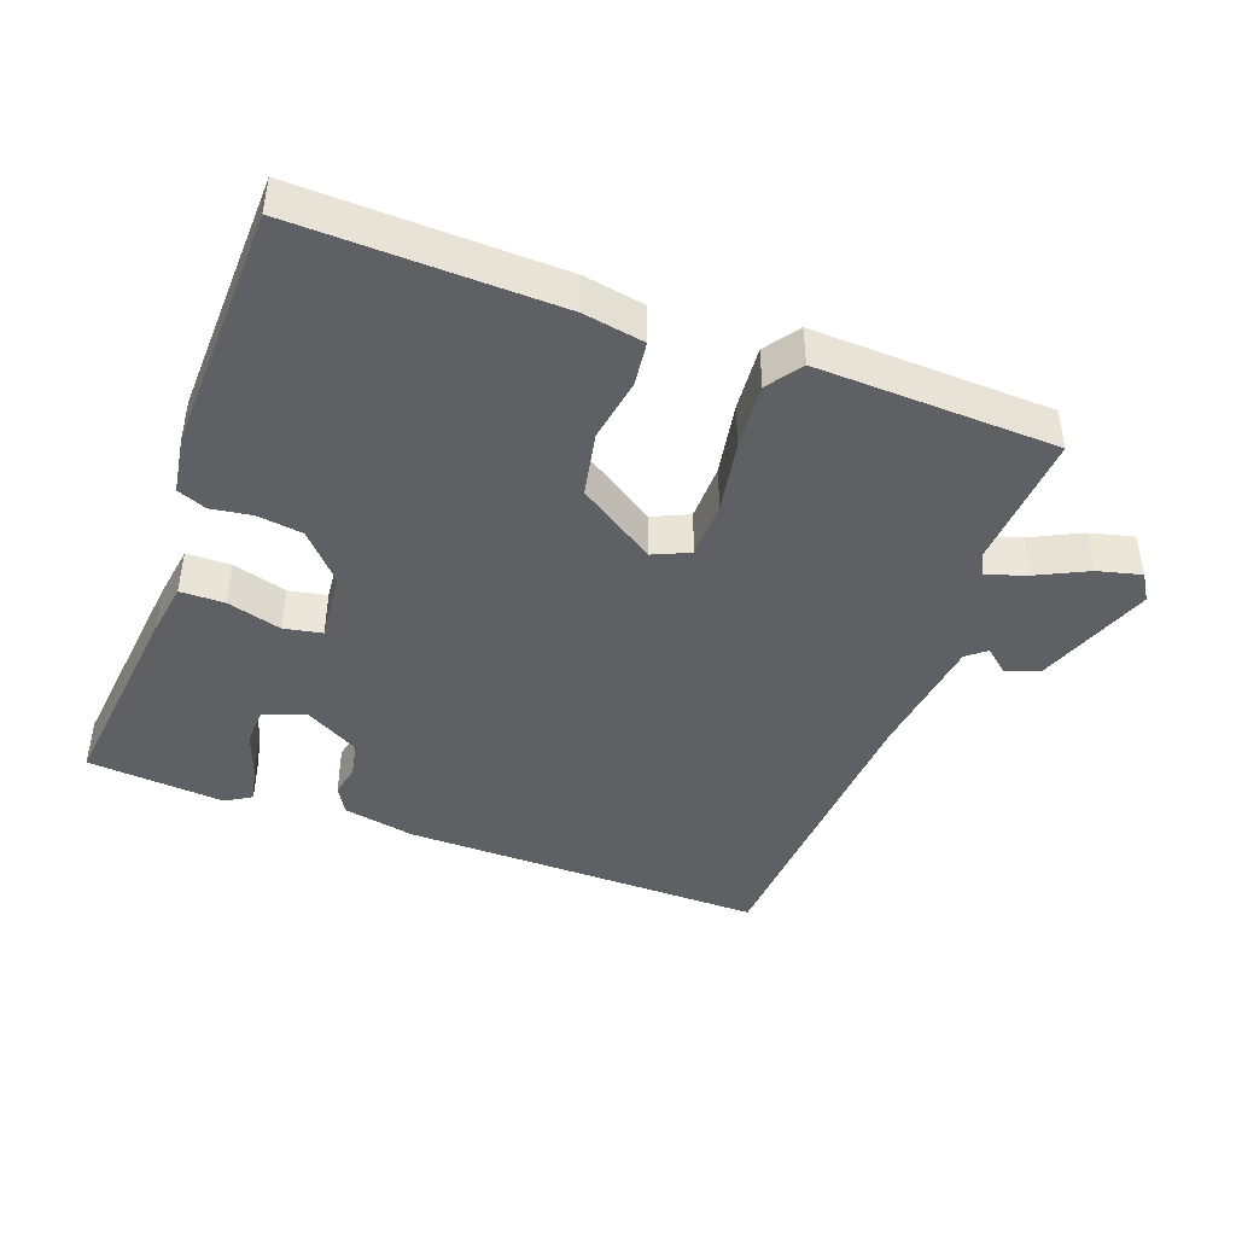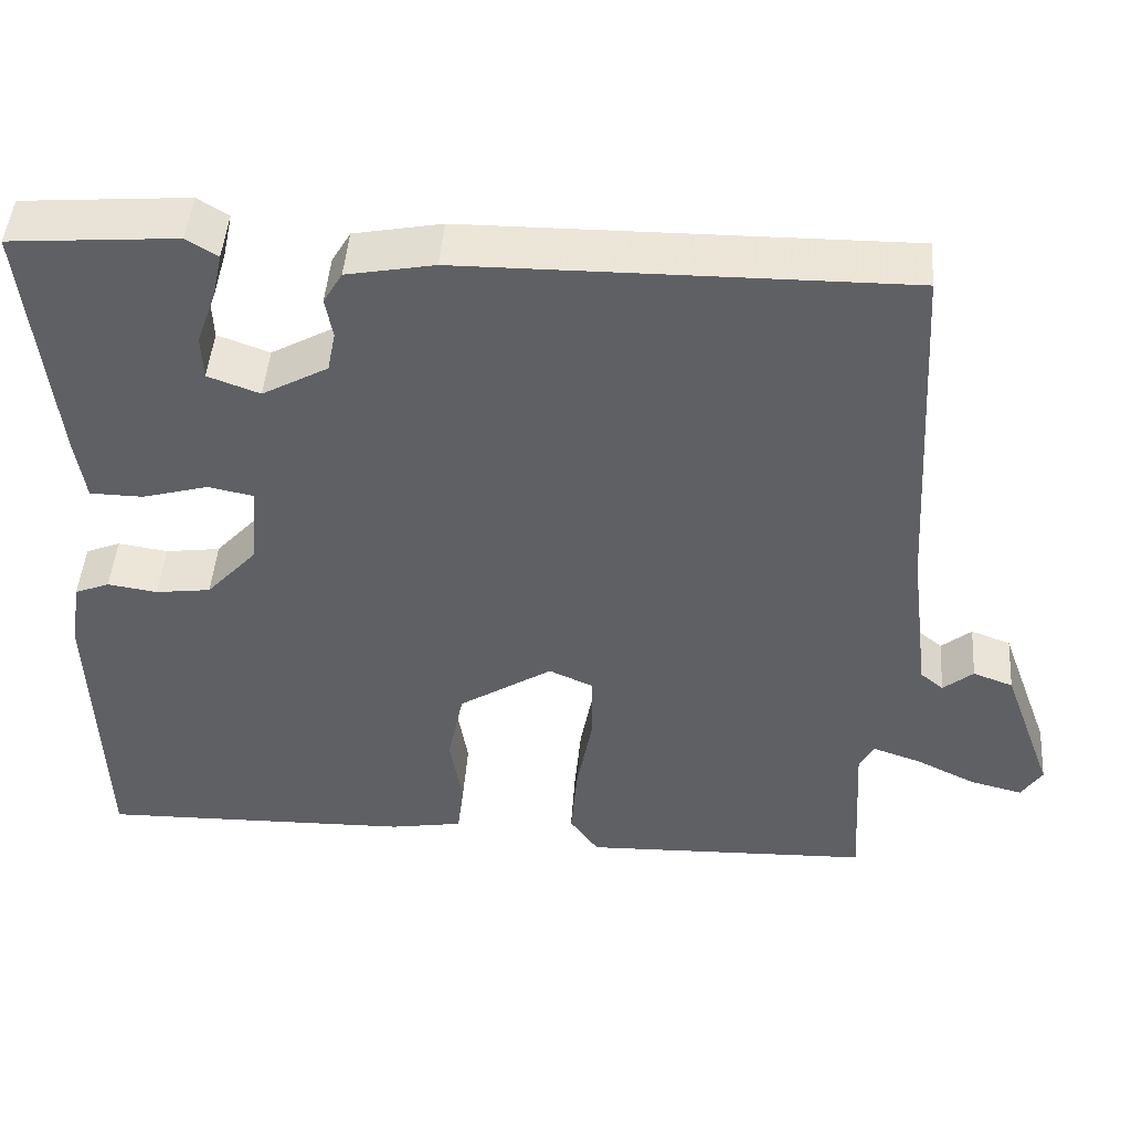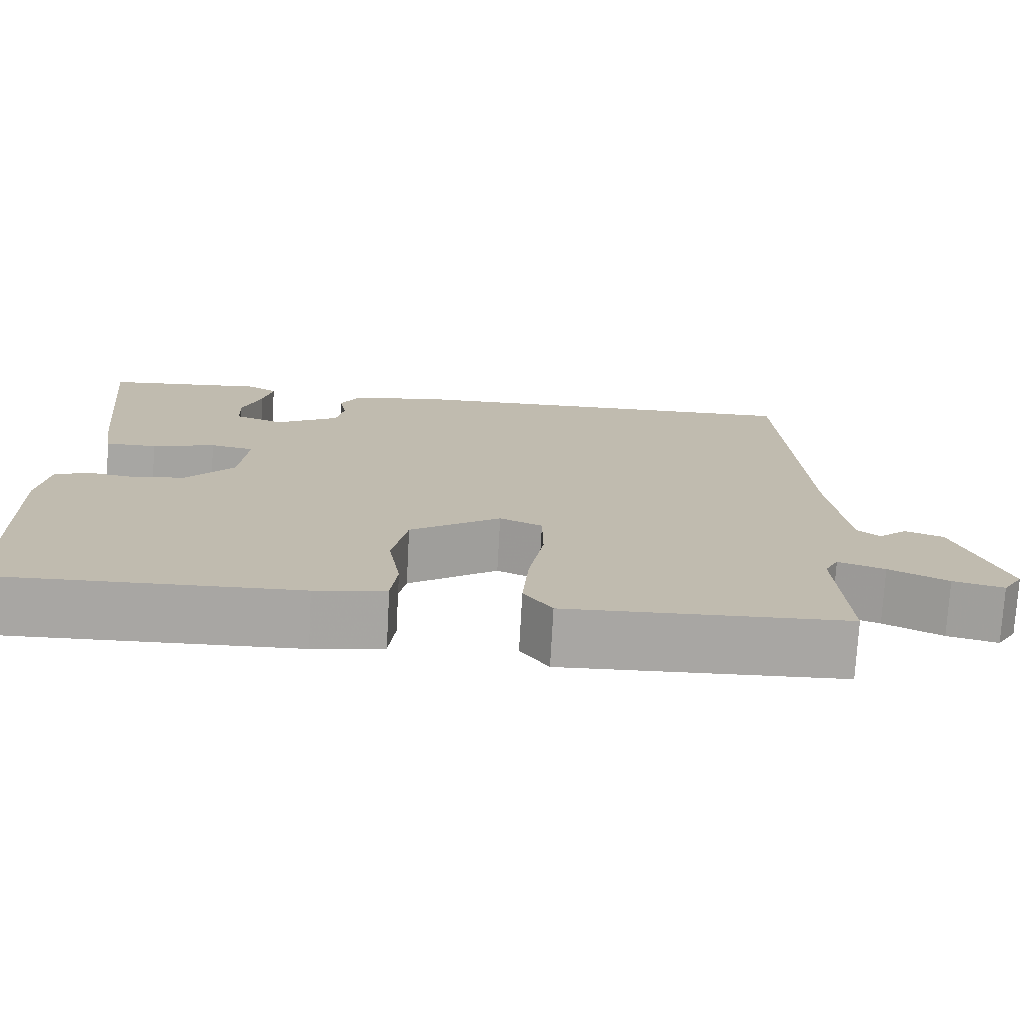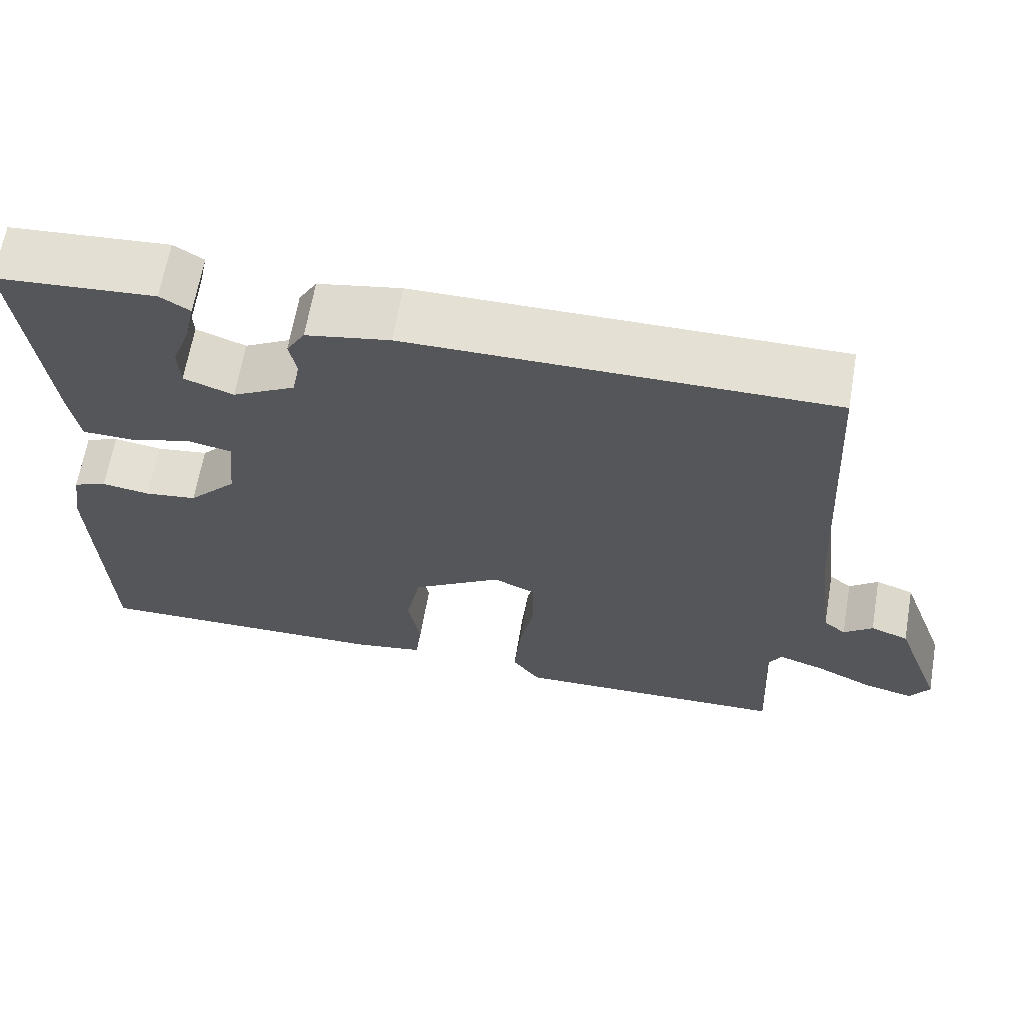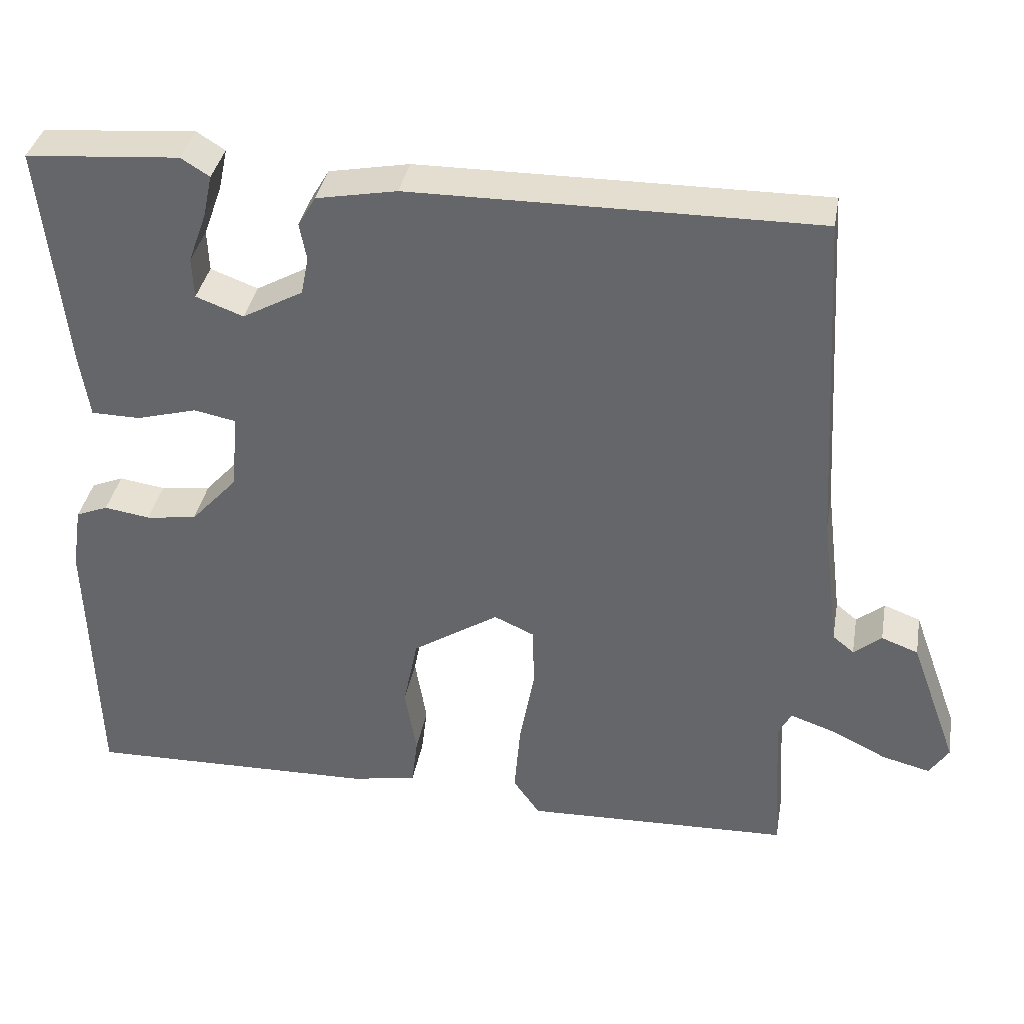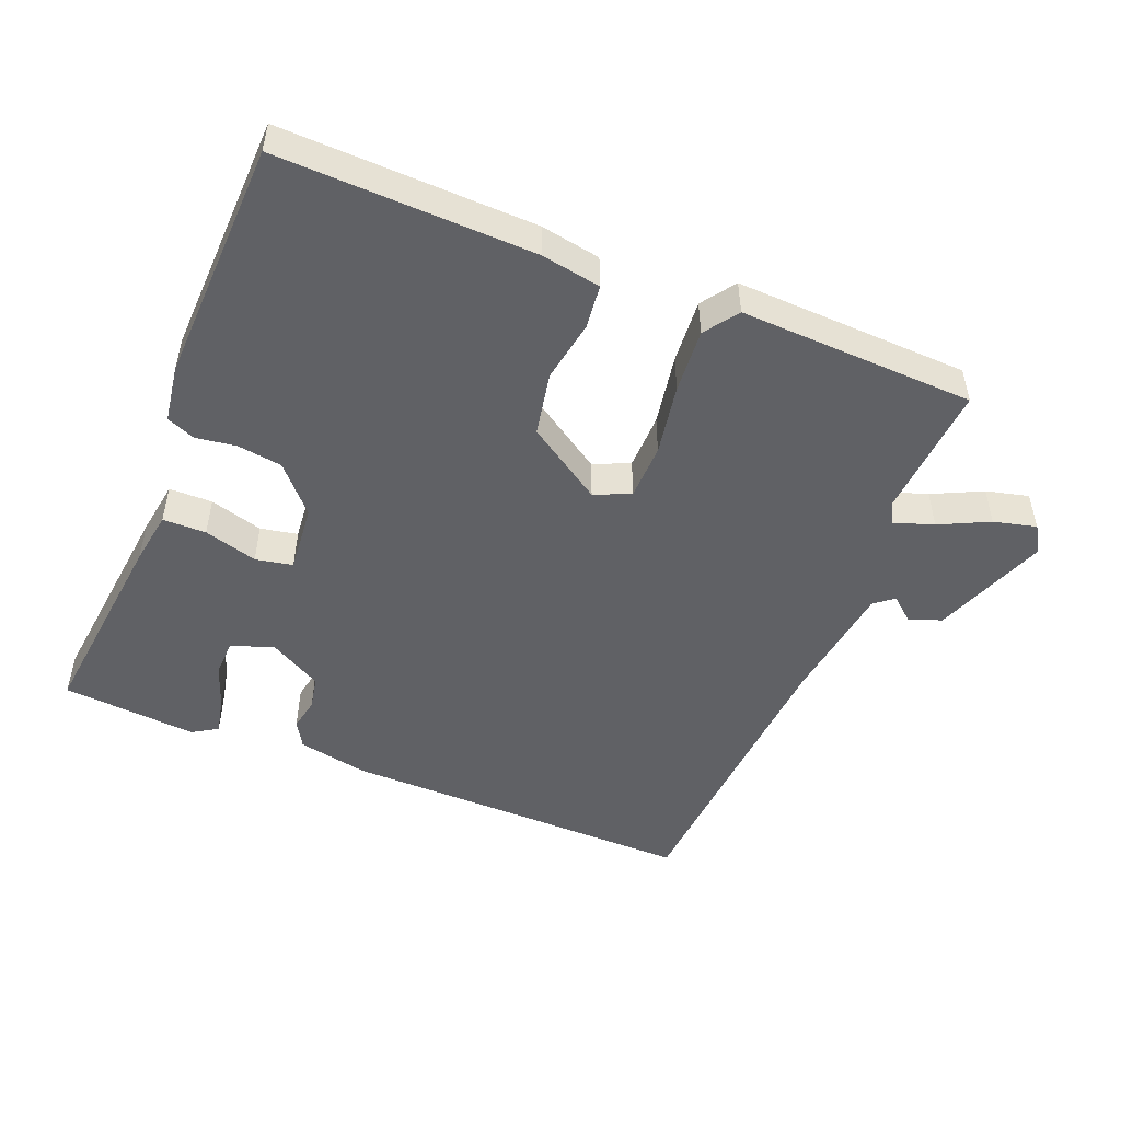
<metadata>
{"format":"obj","ext":"obj","renderer":"f3d","projection":"perspective","resolution":1024,"background":"white","views":[{"elev":-43.8,"azim":159.6,"up":"+Y"},{"elev":46.5,"azim":-175.8,"up":"+Z"},{"elev":-74.2,"azim":176.9,"up":"+Z"},{"elev":65.1,"azim":-170.2,"up":"+Z"},{"elev":36.7,"azim":-169.9,"up":"+Z"},{"elev":-49.6,"azim":157.6,"up":"+Y"}]}
</metadata>
<code>
v 0.5 0.07 -0.5
v 0.123 0.07 -0.492
v 0.035 0.07 -0.477
v 0.027 0.07 -0.412
v 0.042 0.07 -0.321
v 0.023 0.07 -0.227
v -0.09 0.07 -0.154
v -0.143 0.07 -0.178
v -0.144 0.07 -0.261
v -0.125 0.07 -0.366
v -0.117 0.07 -0.461
v -0.152 0.07 -0.511
v -0.5 0.07 -0.5
v -0.488 0.07 -0.302
v -0.505 0.07 -0.27
v -0.563 0.07 -0.29
v -0.636 0.07 -0.326
v -0.699 0.07 -0.342
v -0.724 0.07 -0.303
v -0.662 0.07 -0.133
v -0.614 0.07 -0.115
v -0.578 0.07 -0.145
v -0.55 0.07 -0.122
v -0.527 0.07 0.058
v -0.5 0.07 0.5
v 0.027 0.07 0.496
v 0.132 0.07 0.476
v 0.155 0.07 0.437
v 0.146 0.07 0.389
v 0.156 0.07 0.339
v 0.235 0.07 0.295
v 0.297 0.07 0.318
v 0.299 0.07 0.372
v 0.275 0.07 0.438
v 0.263 0.07 0.493
v 0.3 0.07 0.516
v 0.5 0.07 0.5
v 0.468 0.07 0.2
v 0.456 0.07 0.12
v 0.392 0.07 0.119
v 0.313 0.07 0.141
v 0.258 0.07 0.13
v 0.268 0.07 0.029
v 0.329 0.07 -0.038
v 0.395 0.07 -0.047
v 0.455 0.07 -0.038
v 0.497 0.07 -0.055
v 0.51 0.07 -0.139
v 0.5 0 -0.5
v 0.123 0 -0.492
v 0.035 0 -0.477
v 0.027 0 -0.412
v 0.042 0 -0.321
v 0.023 0 -0.227
v -0.09 0 -0.154
v -0.143 0 -0.178
v -0.144 0 -0.261
v -0.125 0 -0.366
v -0.117 0 -0.461
v -0.152 0 -0.511
v -0.5 0 -0.5
v -0.488 0 -0.302
v -0.505 0 -0.27
v -0.563 0 -0.29
v -0.636 0 -0.326
v -0.699 0 -0.342
v -0.724 0 -0.303
v -0.662 0 -0.133
v -0.614 0 -0.115
v -0.578 0 -0.145
v -0.55 0 -0.122
v -0.527 0 0.058
v -0.5 0 0.5
v 0.027 0 0.496
v 0.132 0 0.476
v 0.155 0 0.437
v 0.146 0 0.389
v 0.156 0 0.339
v 0.235 0 0.295
v 0.297 0 0.318
v 0.299 0 0.372
v 0.275 0 0.438
v 0.263 0 0.493
v 0.3 0 0.516
v 0.5 0 0.5
v 0.468 0 0.2
v 0.456 0 0.12
v 0.392 0 0.119
v 0.313 0 0.141
v 0.258 0 0.13
v 0.268 0 0.029
v 0.329 0 -0.038
v 0.395 0 -0.047
v 0.455 0 -0.038
v 0.497 0 -0.055
v 0.51 0 -0.139
f 3 4 5
f 2 3 5
f 1 2 5
f 48 1 5
f 47 48 5
f 46 47 5
f 45 46 5
f 44 45 5 6
f 43 44 6 7
f 42 43 7 8
f 39 40 41
f 38 39 41
f 37 38 41
f 36 37 41
f 33 34 35 36
f 33 36 41
f 32 33 41
f 31 32 41 42
f 27 28 29
f 26 27 29
f 25 26 29
f 24 25 29
f 23 24 29 30
f 31 42 8
f 30 31 8
f 23 30 8
f 22 23 8
f 20 21 22
f 19 20 22
f 18 19 22
f 17 18 22
f 16 17 22
f 12 13 14
f 11 12 14
f 10 11 14
f 9 10 14
f 9 14 15
f 8 9 15
f 22 8 15
f 15 16 22
f 53 52 51
f 53 51 50
f 53 50 49
f 53 49 96
f 53 96 95
f 53 95 94
f 53 94 93
f 54 53 93 92
f 55 54 92 91
f 56 55 91 90
f 89 88 87
f 89 87 86
f 89 86 85
f 89 85 84
f 84 83 82 81
f 89 84 81
f 89 81 80
f 90 89 80 79
f 77 76 75
f 77 75 74
f 77 74 73
f 77 73 72
f 78 77 72 71
f 56 90 79
f 56 79 78
f 56 78 71
f 56 71 70
f 70 69 68
f 70 68 67
f 70 67 66
f 70 66 65
f 70 65 64
f 62 61 60
f 62 60 59
f 62 59 58
f 62 58 57
f 63 62 57
f 63 57 56
f 63 56 70
f 70 64 63
f 1 49 50 2
f 2 50 51 3
f 3 51 52 4
f 4 52 53 5
f 5 53 54 6
f 6 54 55 7
f 7 55 56 8
f 8 56 57 9
f 9 57 58 10
f 10 58 59 11
f 11 59 60 12
f 12 60 61 13
f 13 61 62 14
f 14 62 63 15
f 15 63 64 16
f 16 64 65 17
f 17 65 66 18
f 18 66 67 19
f 19 67 68 20
f 20 68 69 21
f 21 69 70 22
f 22 70 71 23
f 23 71 72 24
f 24 72 73 25
f 25 73 74 26
f 26 74 75 27
f 27 75 76 28
f 28 76 77 29
f 29 77 78 30
f 30 78 79 31
f 31 79 80 32
f 32 80 81 33
f 33 81 82 34
f 34 82 83 35
f 35 83 84 36
f 36 84 85 37
f 37 85 86 38
f 38 86 87 39
f 39 87 88 40
f 40 88 89 41
f 41 89 90 42
f 42 90 91 43
f 43 91 92 44
f 44 92 93 45
f 45 93 94 46
f 46 94 95 47
f 47 95 96 48
f 48 96 49 1

</code>
